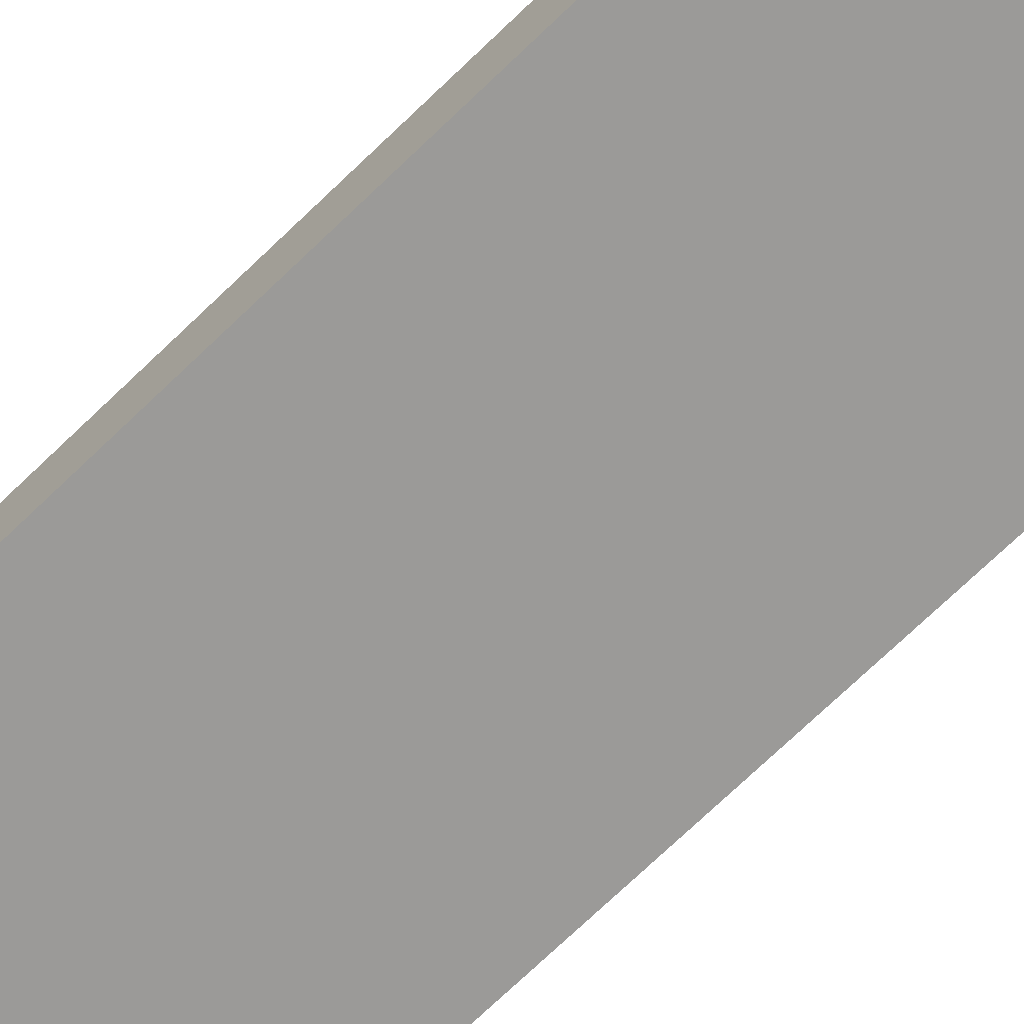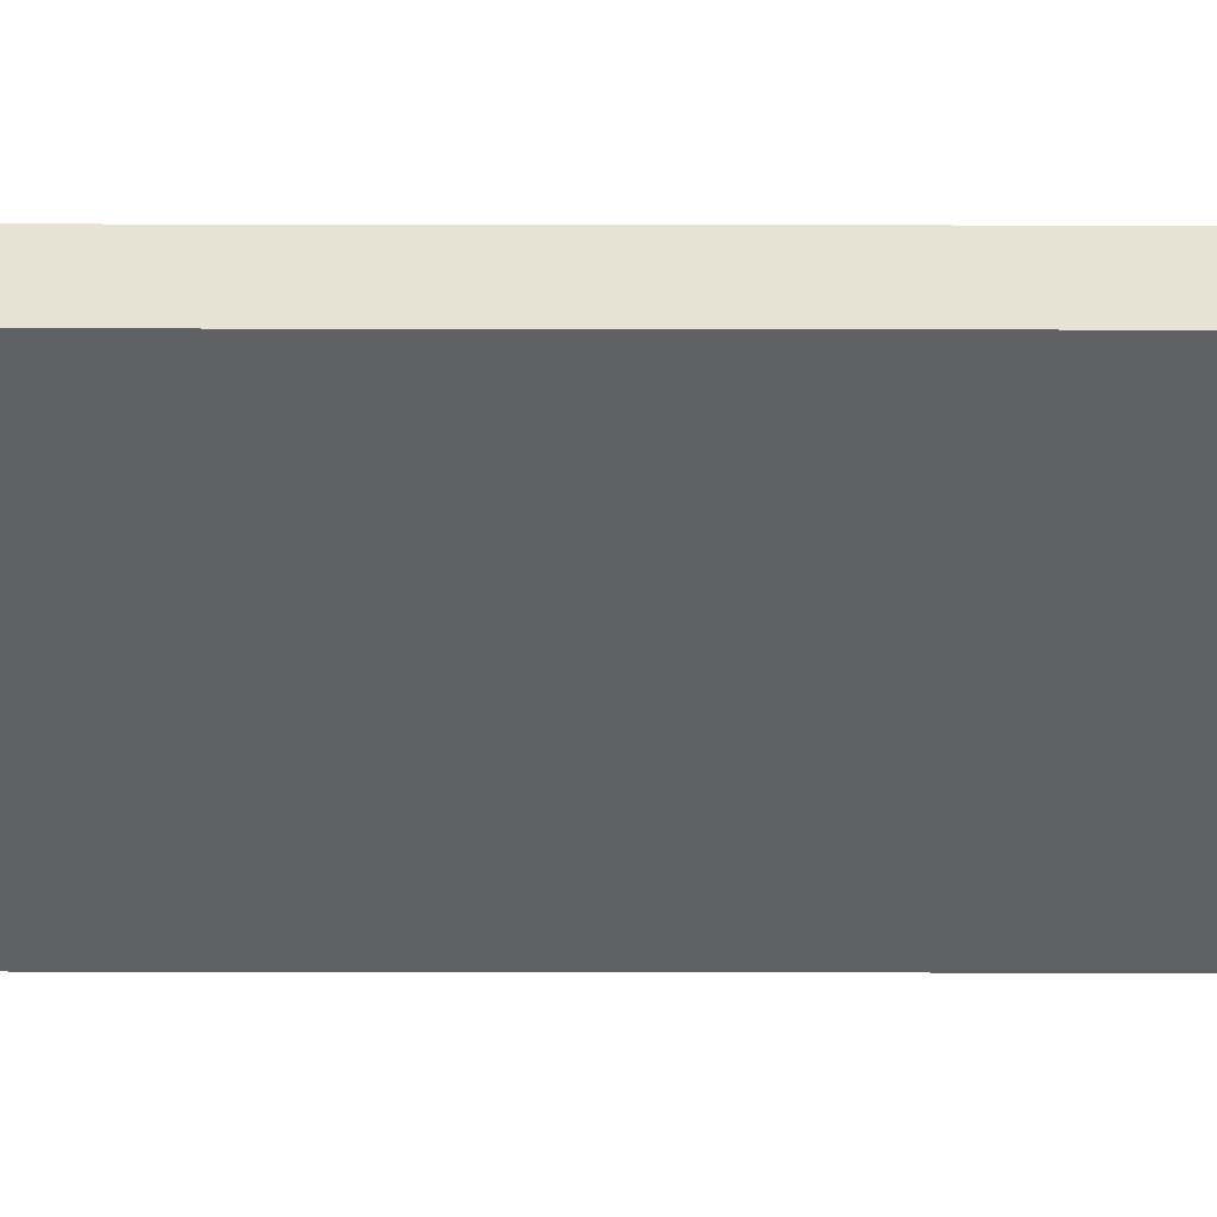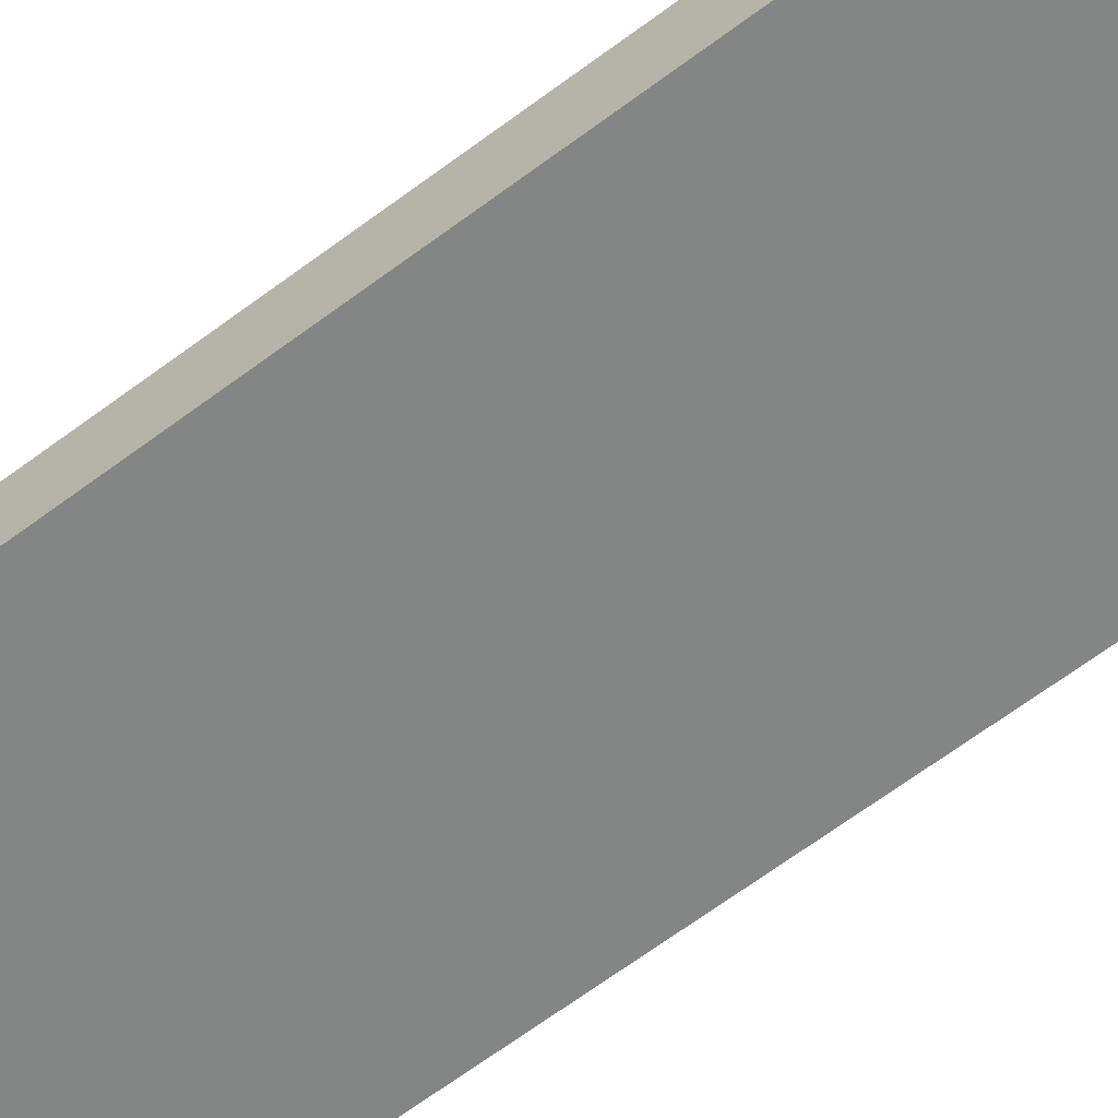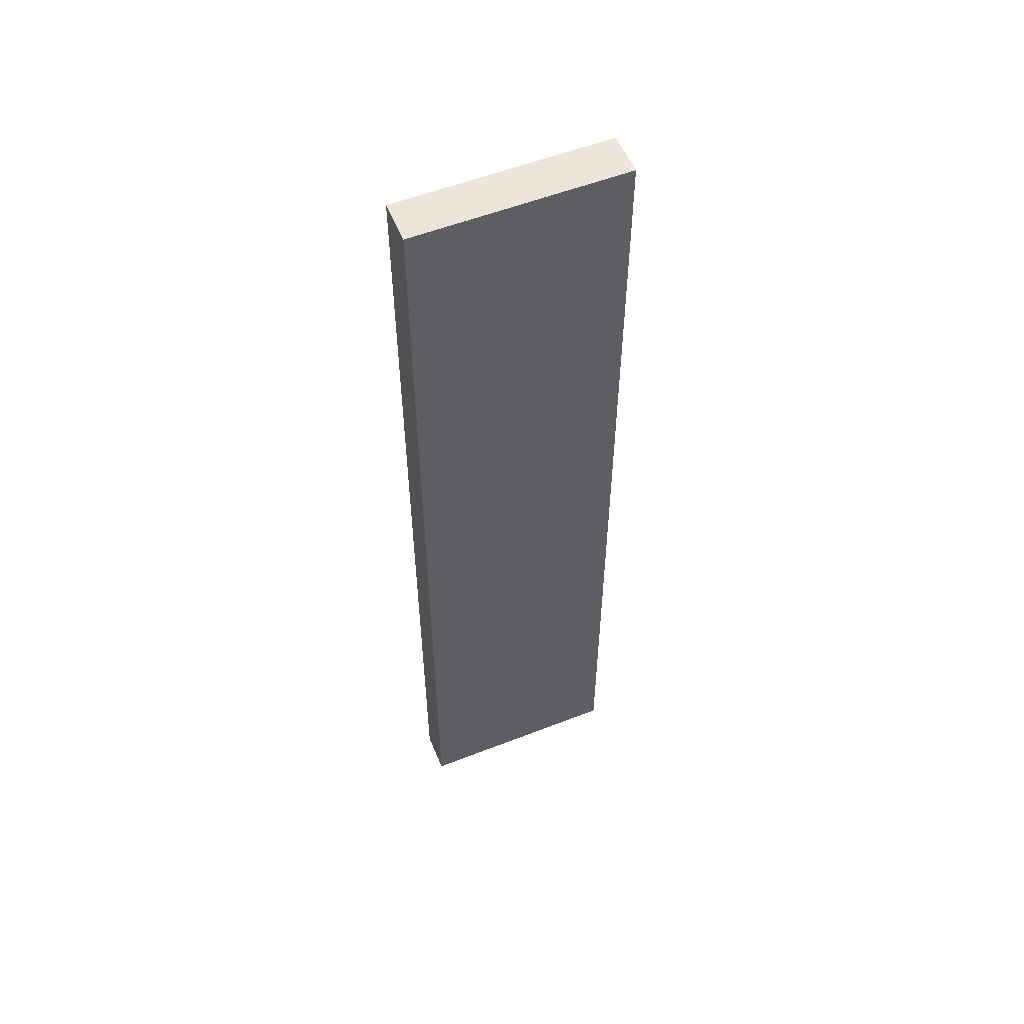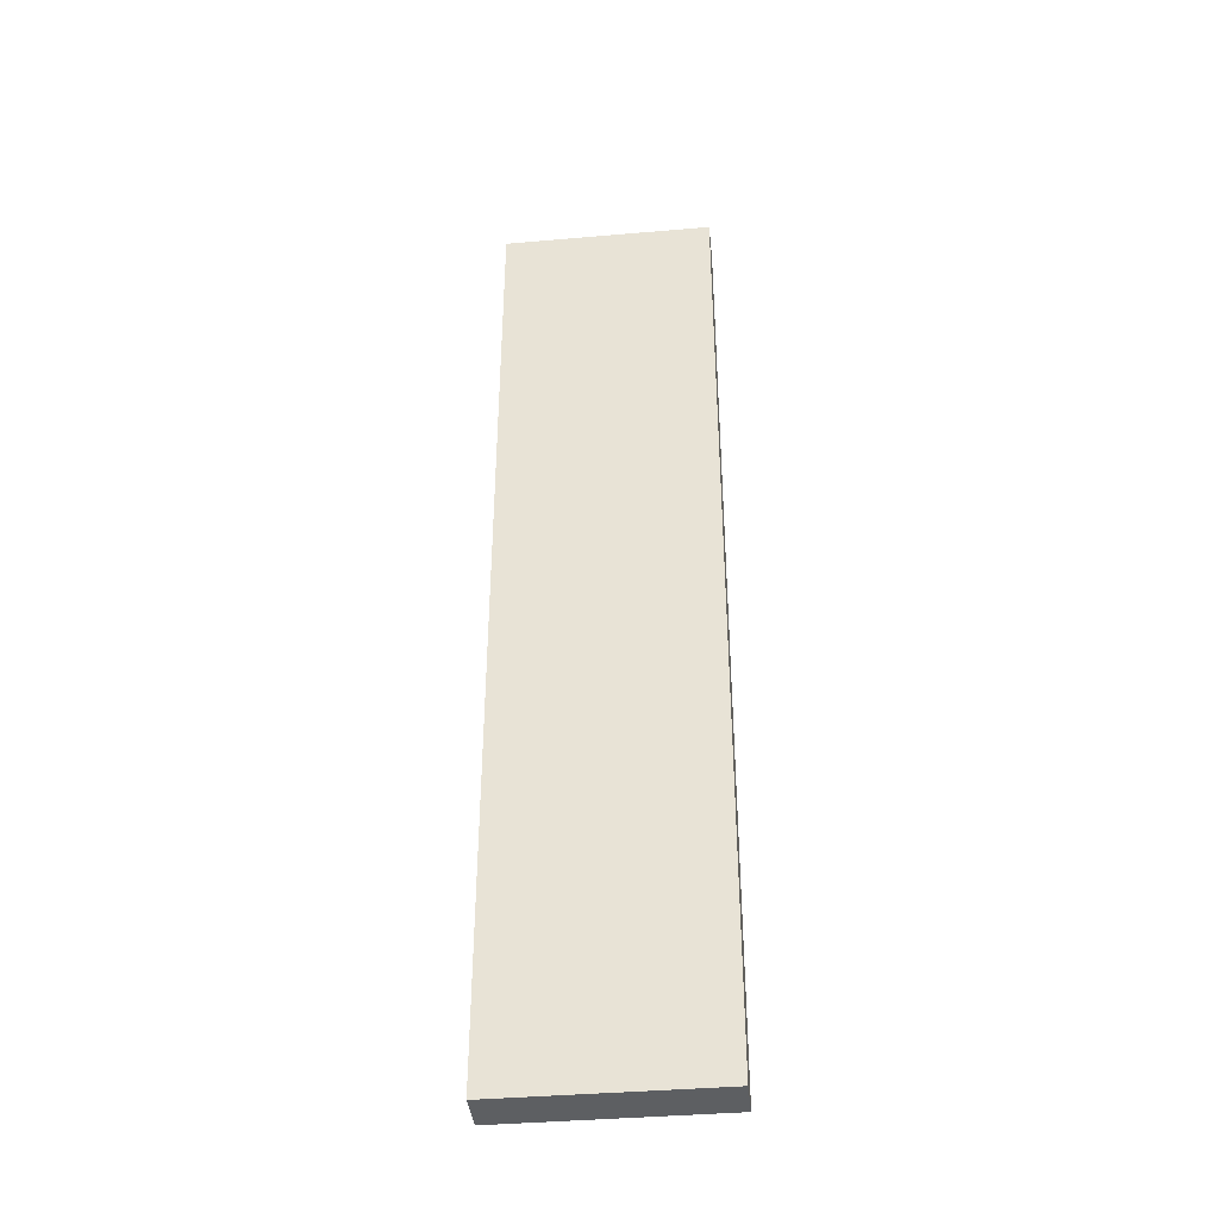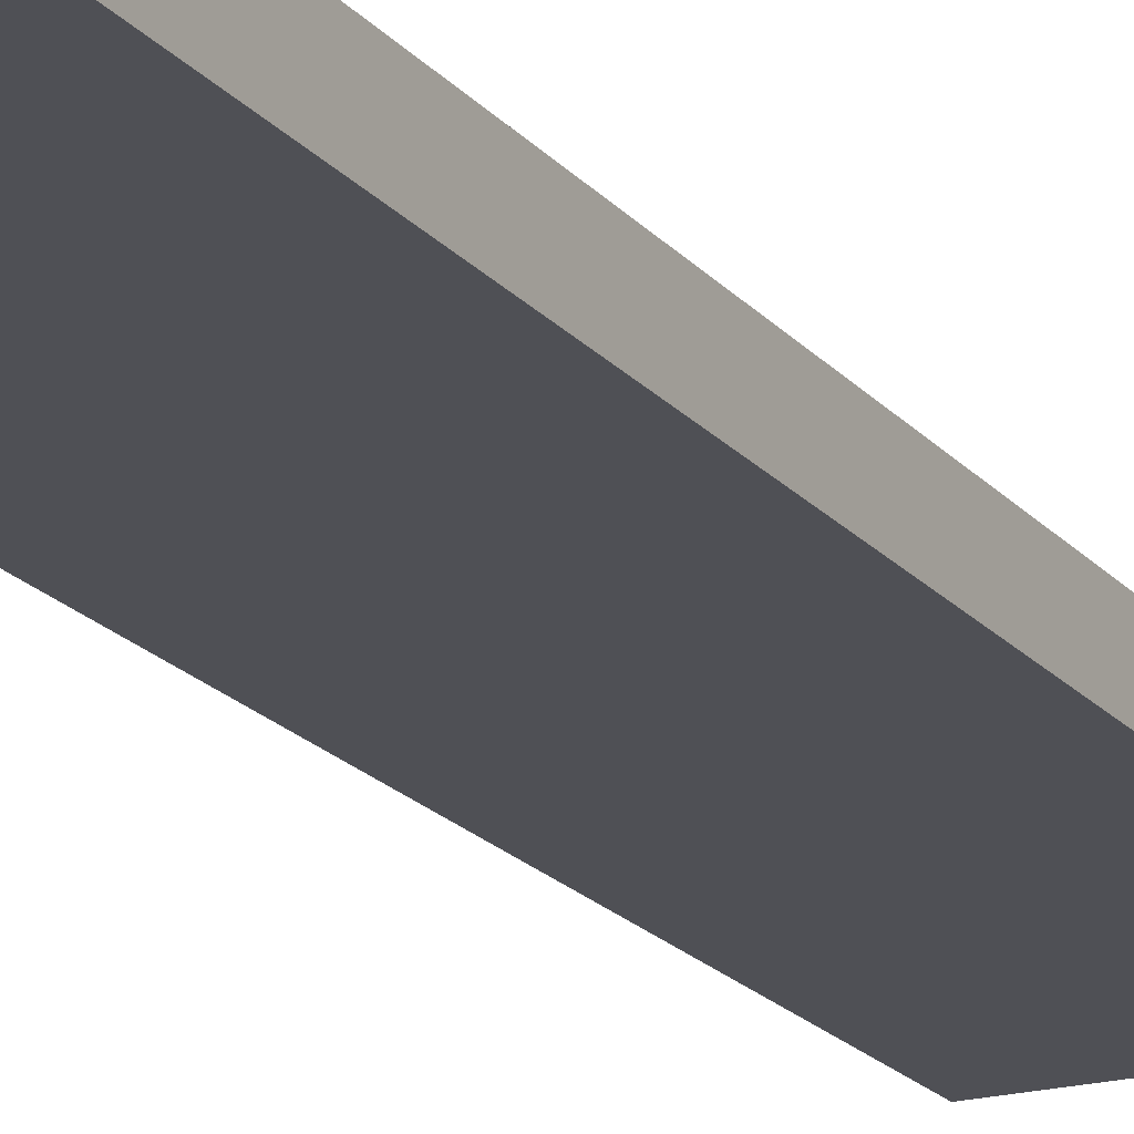
<metadata>
{"format":"obj","ext":"obj","renderer":"f3d","projection":"perspective","resolution":1024,"background":"white","views":[{"elev":-69.4,"azim":-45.6,"up":"+Z"},{"elev":-50.3,"azim":89.9,"up":"+Z"},{"elev":-61.6,"azim":-52.1,"up":"+Z"},{"elev":55.6,"azim":-22.3,"up":"+Y"},{"elev":-39.7,"azim":-173.9,"up":"+Y"},{"elev":-19.4,"azim":-152.7,"up":"+Z"}]}
</metadata>
<code>
v 3 4.6 1.8
v 2 4.6 1.8
v 2 4.6 2
v 3 4.6 2
v 2 0 1.8
v 2 0 2
v 2 4.6 2
v 2 4.6 1.8
v 3 0 1.8
v 2 0 1.8
v 2 4.6 1.8
v 3 4.6 1.8
v 2 0 1.8
v 3 0 1.8
v 3 0 2
v 2 0 2
v 3 0 2
v 3 0 1.8
v 3 4.6 1.8
v 3 4.6 2
v 2 0 2
v 3 0 2
v 3 4.6 2
v 2 4.6 2
f 1 2 4
f 4 2 3
f 5 6 8
f 8 6 7
f 9 10 12
f 12 10 11
f 14 15 13
f 13 15 16
f 17 18 20
f 20 18 19
f 21 22 24
f 24 22 23

</code>
